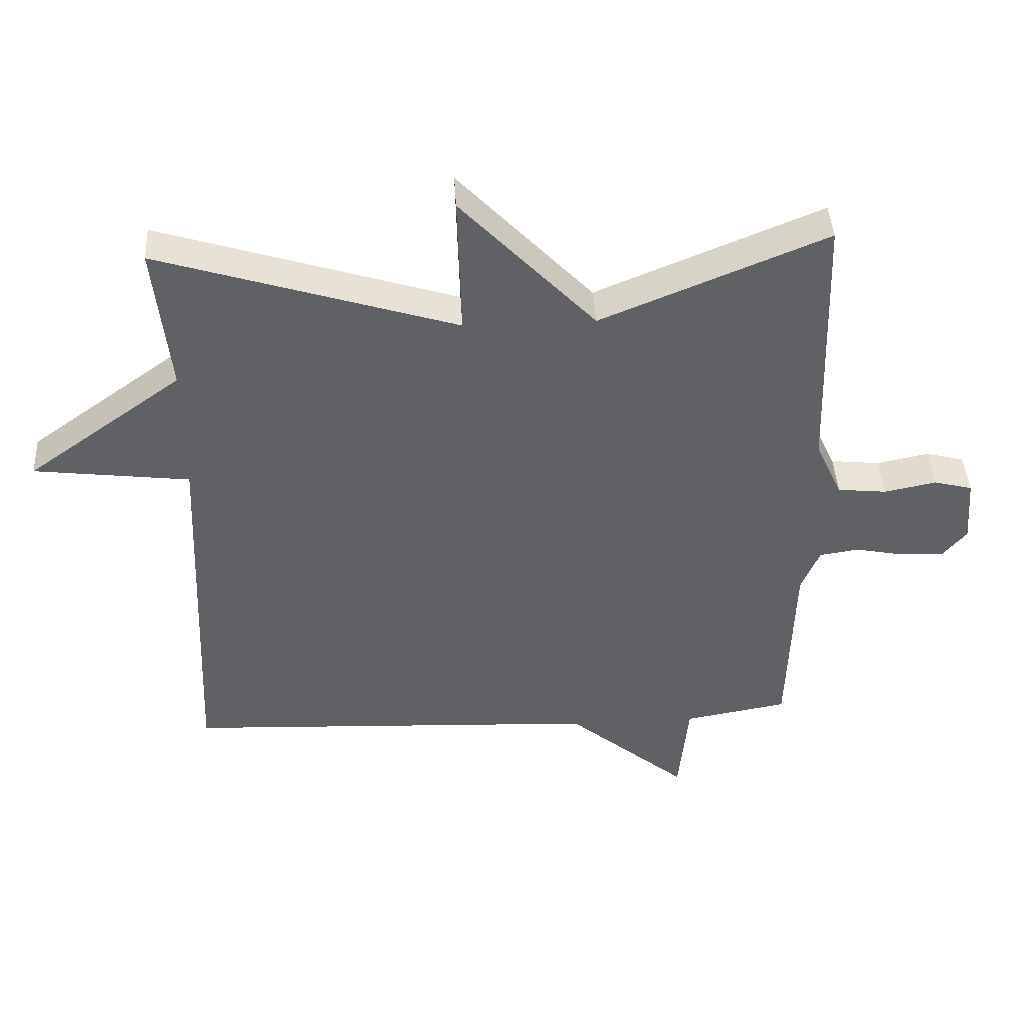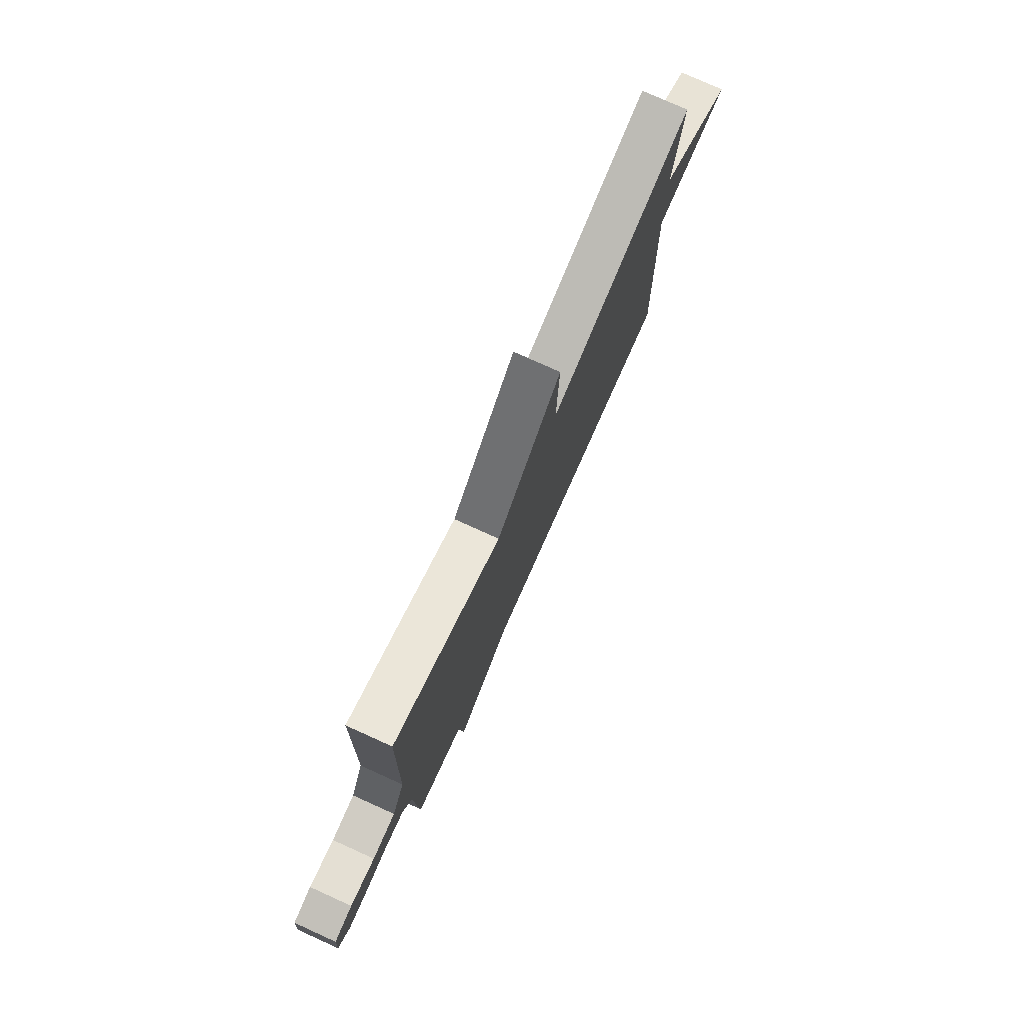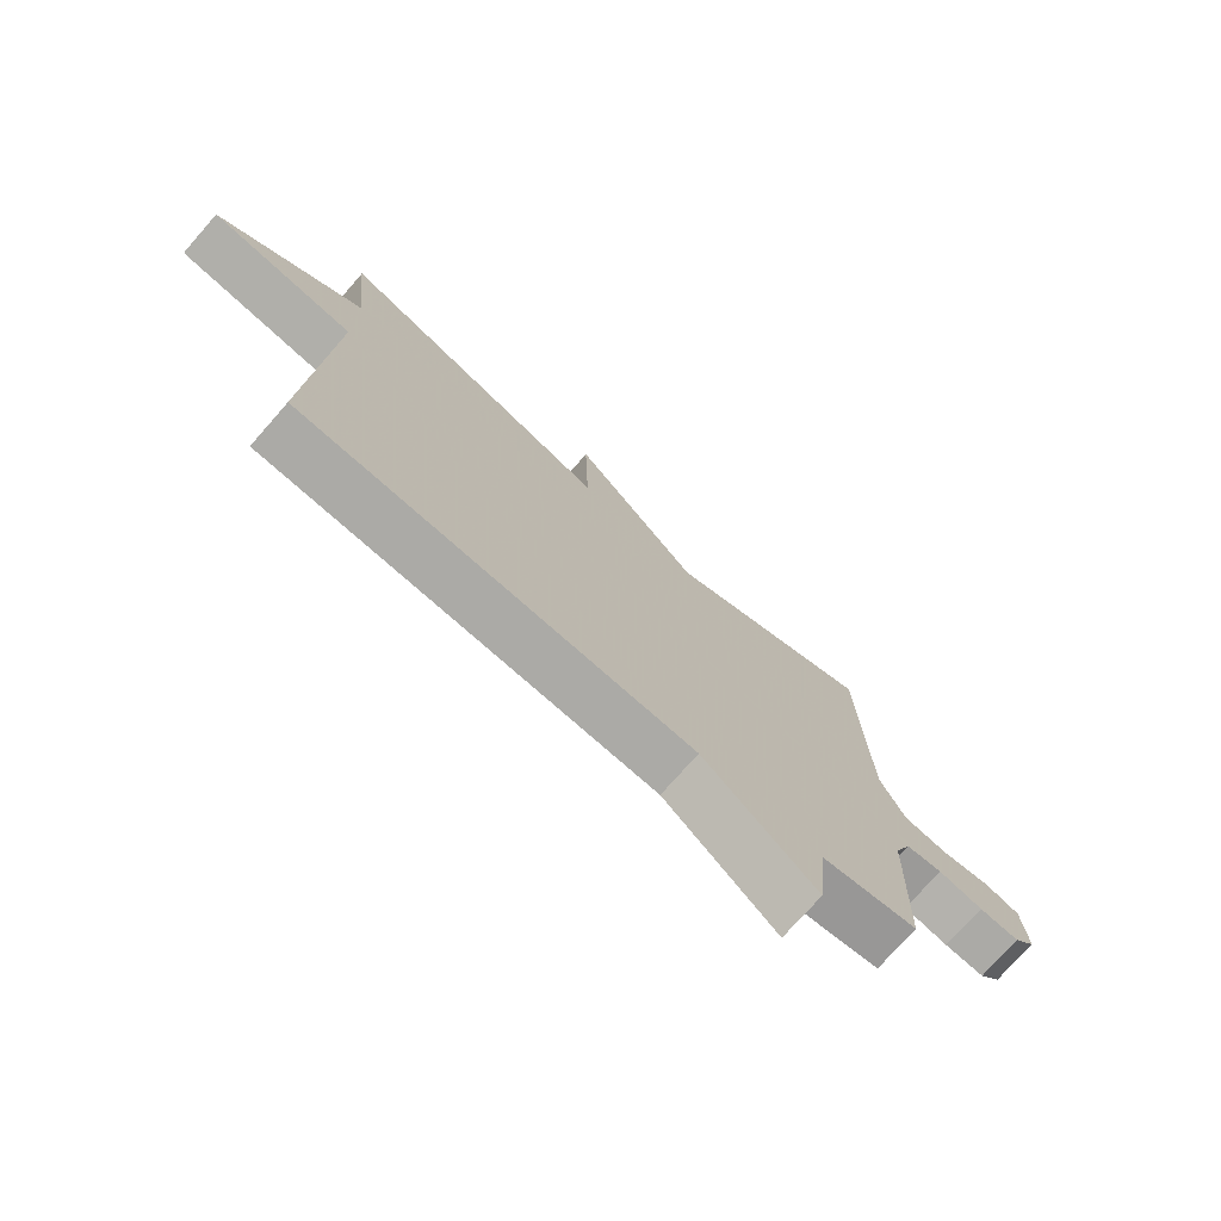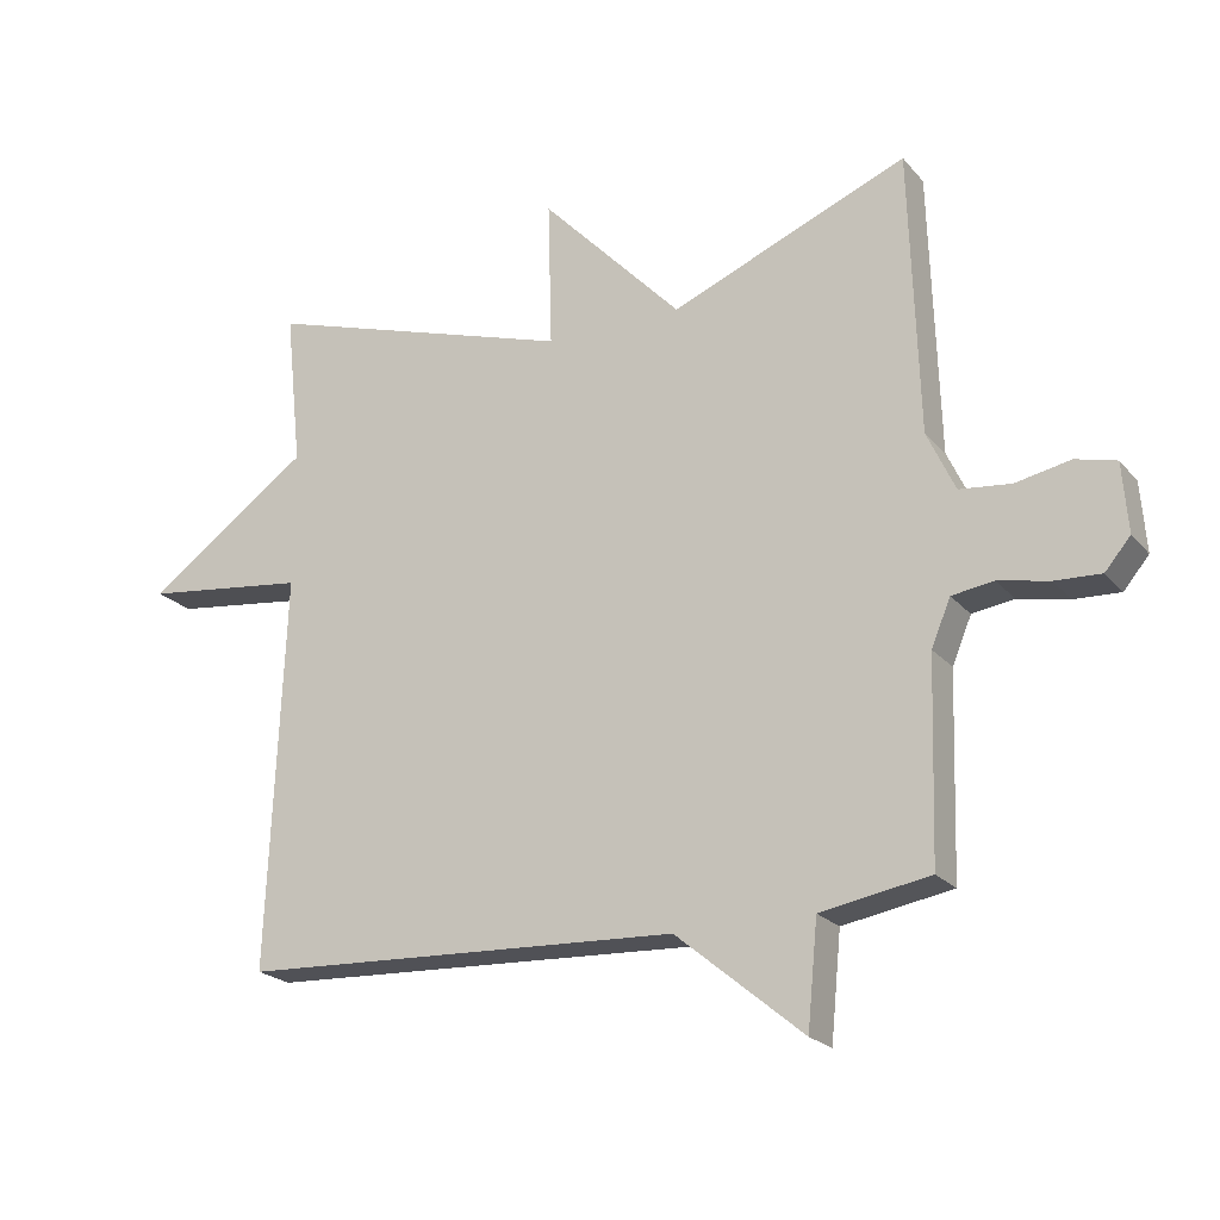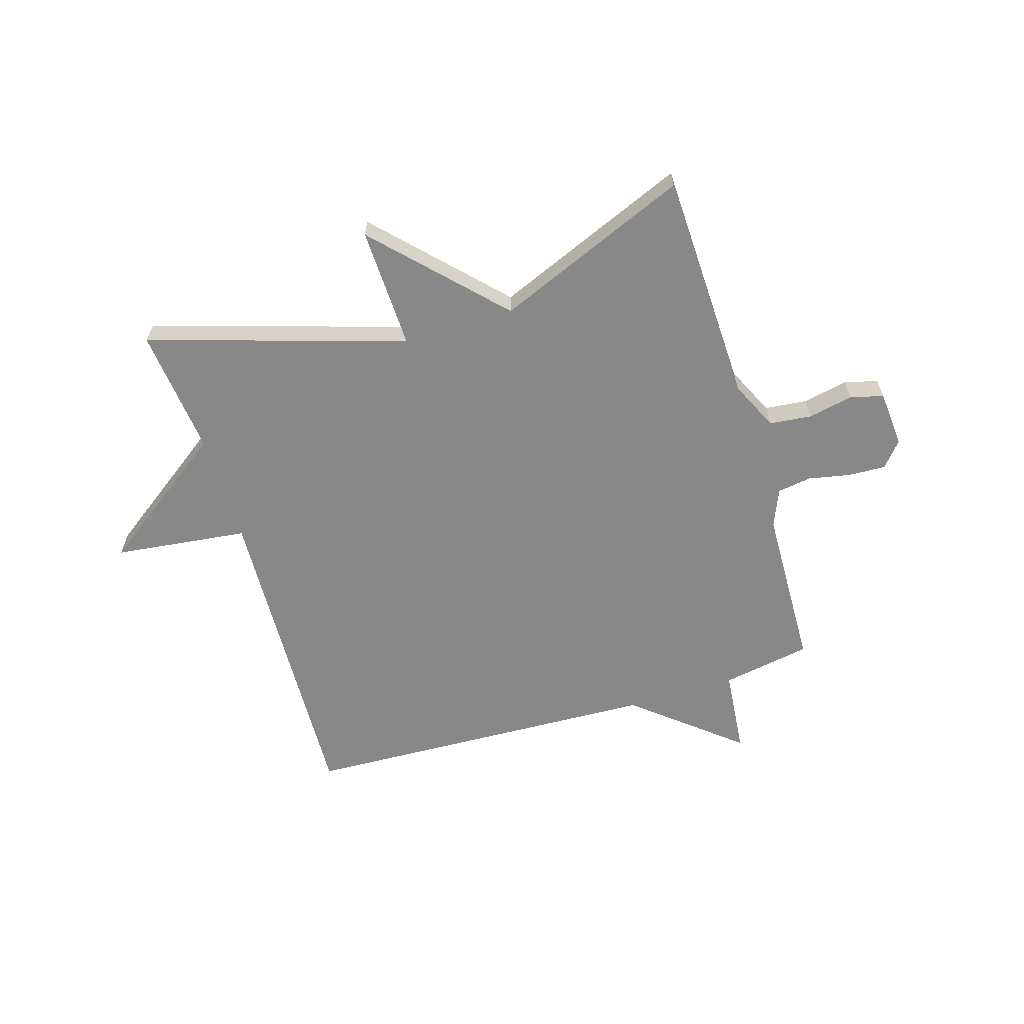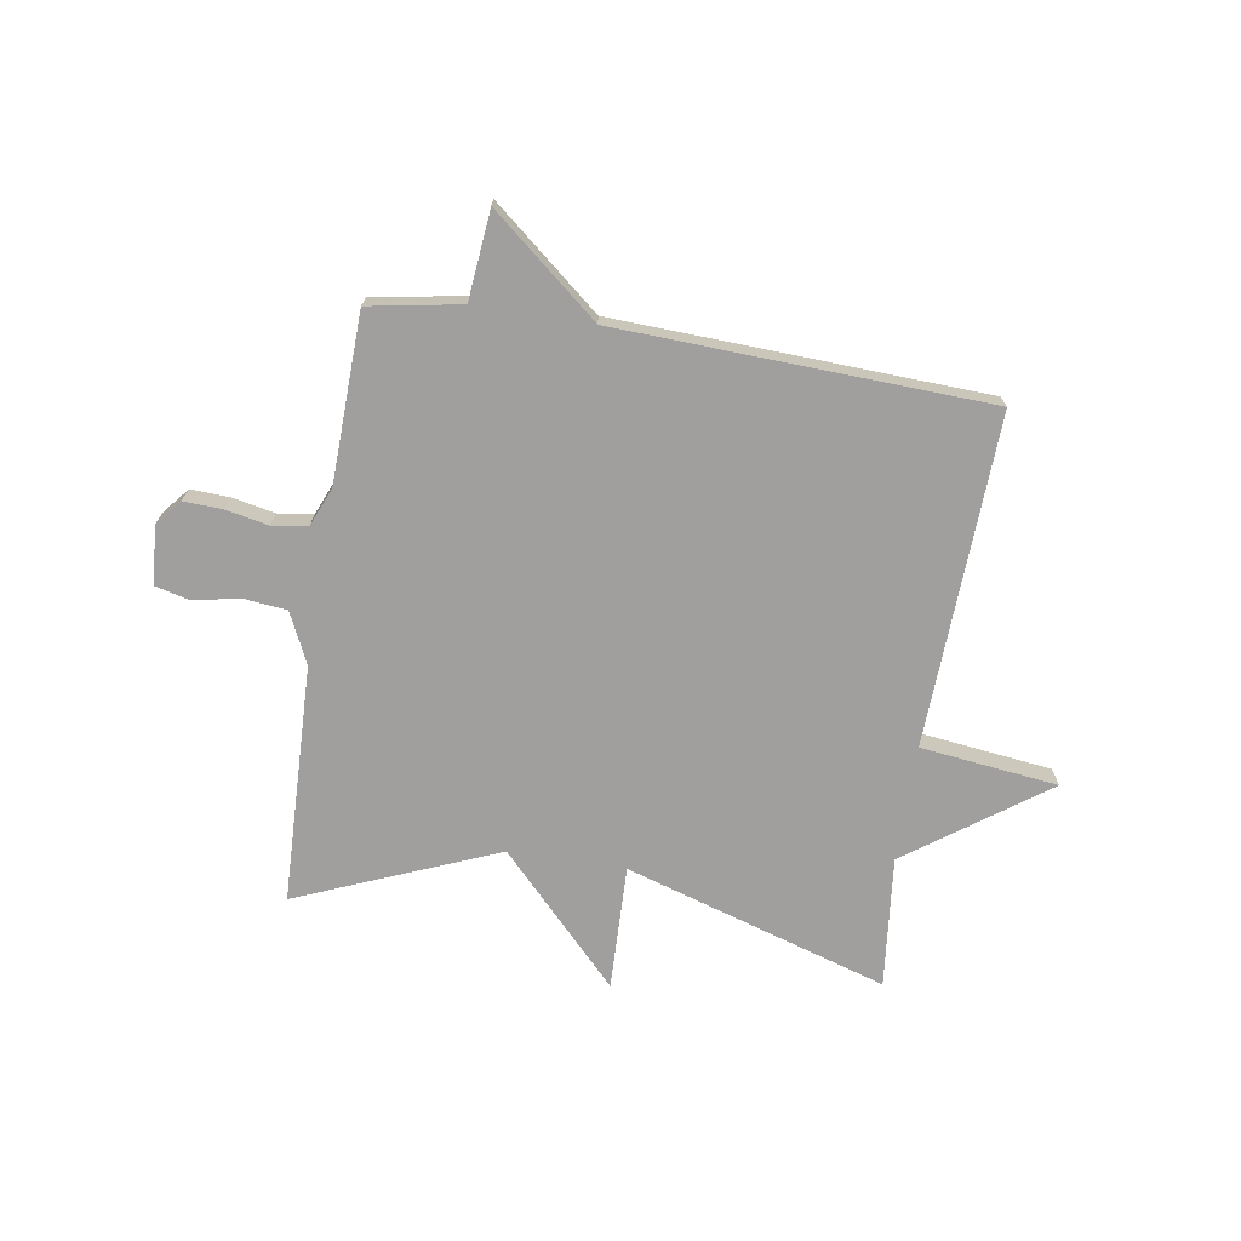
<metadata>
{"format":"obj","ext":"obj","renderer":"f3d","projection":"perspective","resolution":1024,"background":"white","views":[{"elev":42.4,"azim":-3.2,"up":"+Z"},{"elev":77.9,"azim":114.3,"up":"+Z"},{"elev":-74.5,"azim":-41.2,"up":"+Z"},{"elev":-21.6,"azim":28.7,"up":"+Z"},{"elev":-62.7,"azim":17.1,"up":"+Y"},{"elev":-71.4,"azim":171.0,"up":"+Y"}]}
</metadata>
<code>
v -0.5 0.07 -0.5
v -0.476 0.07 0.073
v -0.714 0.07 0.102
v -0.476 0.07 0.273
v -0.5 0.07 0.5
v -0.045 0.07 0.358
v -0.051 0.07 0.574
v 0.155 0.07 0.358
v 0.5 0.07 0.5
v 0.513 0.07 0.088
v 0.554 0.07 0
v 0.629 0.07 -0.008
v 0.709 0.07 0.008
v 0.768 0.07 -0.007
v 0.776 0.07 -0.108
v 0.739 0.07 -0.152
v 0.672 0.07 -0.149
v 0.598 0.07 -0.134
v 0.537 0.07 -0.143
v 0.509 0.07 -0.21
v 0.5 0.07 -0.5
v 0.341 0.07 -0.528
v 0.326 0.07 -0.681
v 0.141 0.07 -0.528
v -0.5 0 -0.5
v -0.476 0 0.073
v -0.714 0 0.102
v -0.476 0 0.273
v -0.5 0 0.5
v -0.045 0 0.358
v -0.051 0 0.574
v 0.155 0 0.358
v 0.5 0 0.5
v 0.513 0 0.088
v 0.554 0 0
v 0.629 0 -0.008
v 0.709 0 0.008
v 0.768 0 -0.007
v 0.776 0 -0.108
v 0.739 0 -0.152
v 0.672 0 -0.149
v 0.598 0 -0.134
v 0.537 0 -0.143
v 0.509 0 -0.21
v 0.5 0 -0.5
v 0.341 0 -0.528
v 0.326 0 -0.681
v 0.141 0 -0.528
f 22 23 24
f 24 1 2
f 22 24 2
f 21 22 2
f 20 21 2
f 19 20 2
f 18 19 2
f 16 17 18
f 15 16 18
f 14 15 18
f 13 14 18
f 12 13 18
f 11 12 18 2
f 2 3 4
f 11 2 4
f 10 11 4
f 8 9 10
f 8 10 4
f 6 7 8
f 6 8 4
f 4 5 6
f 48 47 46
f 26 25 48
f 26 48 46
f 26 46 45
f 26 45 44
f 26 44 43
f 26 43 42
f 42 41 40
f 42 40 39
f 42 39 38
f 42 38 37
f 42 37 36
f 26 42 36 35
f 28 27 26
f 28 26 35
f 28 35 34
f 34 33 32
f 28 34 32
f 32 31 30
f 28 32 30
f 30 29 28
f 1 25 26 2
f 2 26 27 3
f 3 27 28 4
f 4 28 29 5
f 5 29 30 6
f 6 30 31 7
f 7 31 32 8
f 8 32 33 9
f 9 33 34 10
f 10 34 35 11
f 11 35 36 12
f 12 36 37 13
f 13 37 38 14
f 14 38 39 15
f 15 39 40 16
f 16 40 41 17
f 17 41 42 18
f 18 42 43 19
f 19 43 44 20
f 20 44 45 21
f 21 45 46 22
f 22 46 47 23
f 23 47 48 24
f 24 48 25 1

</code>
